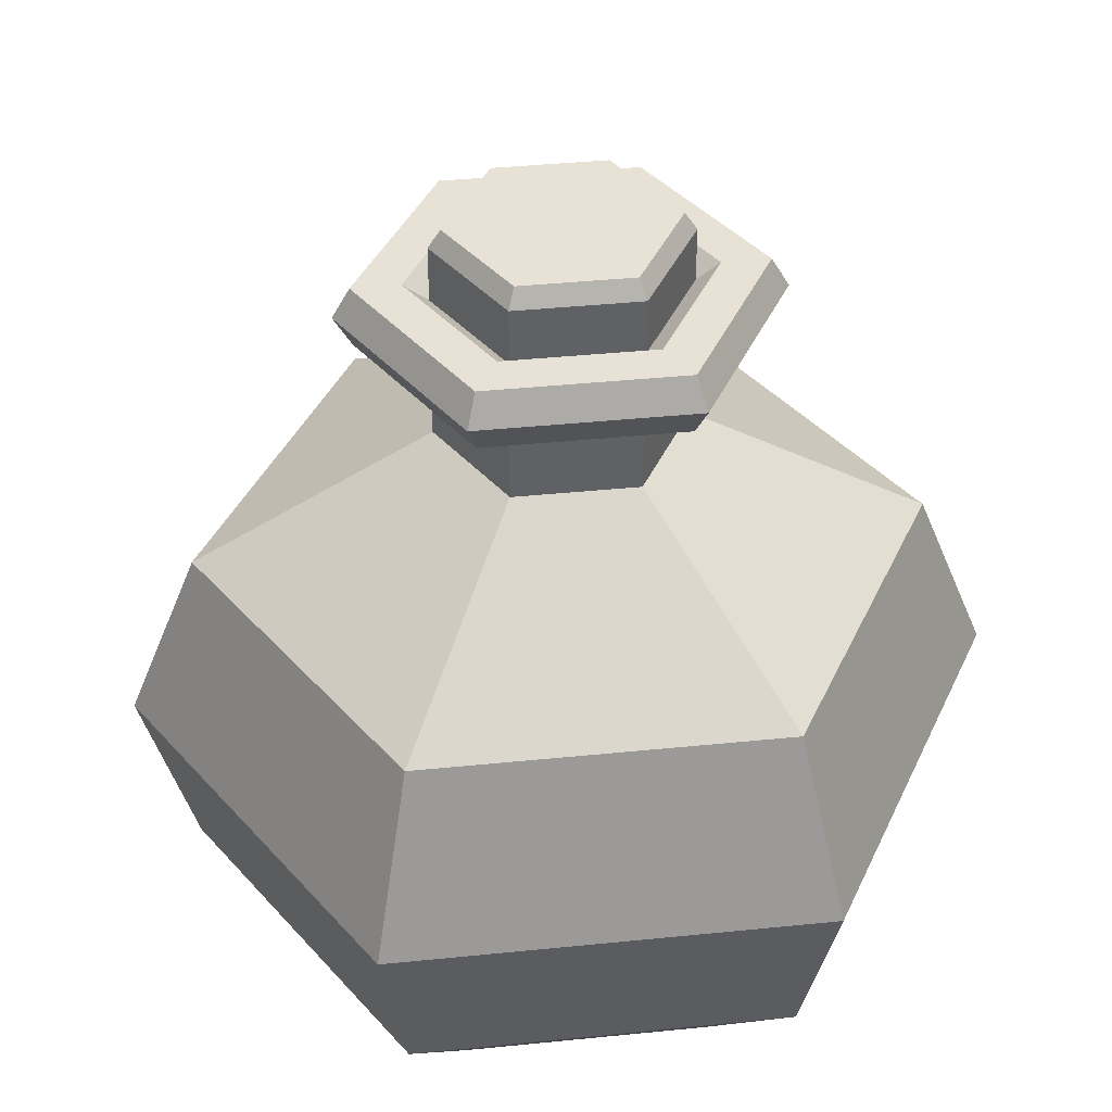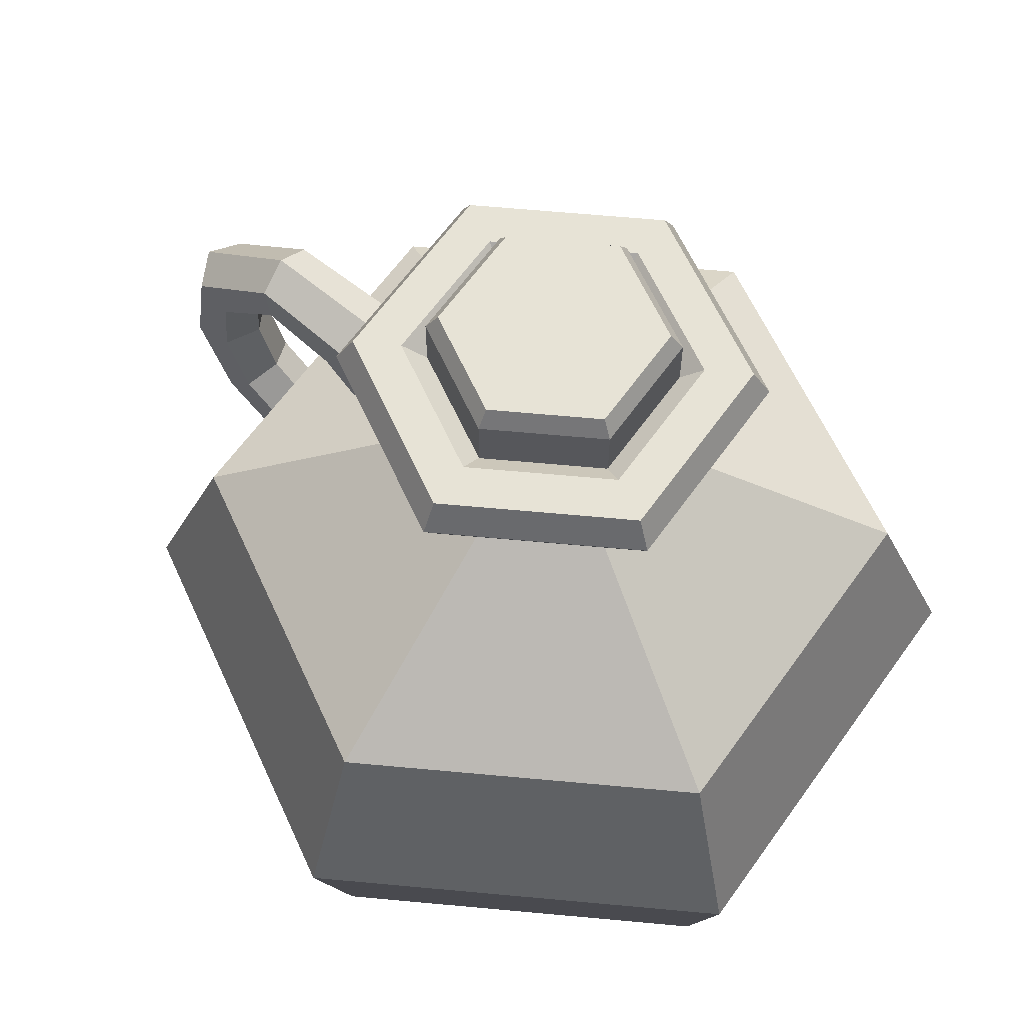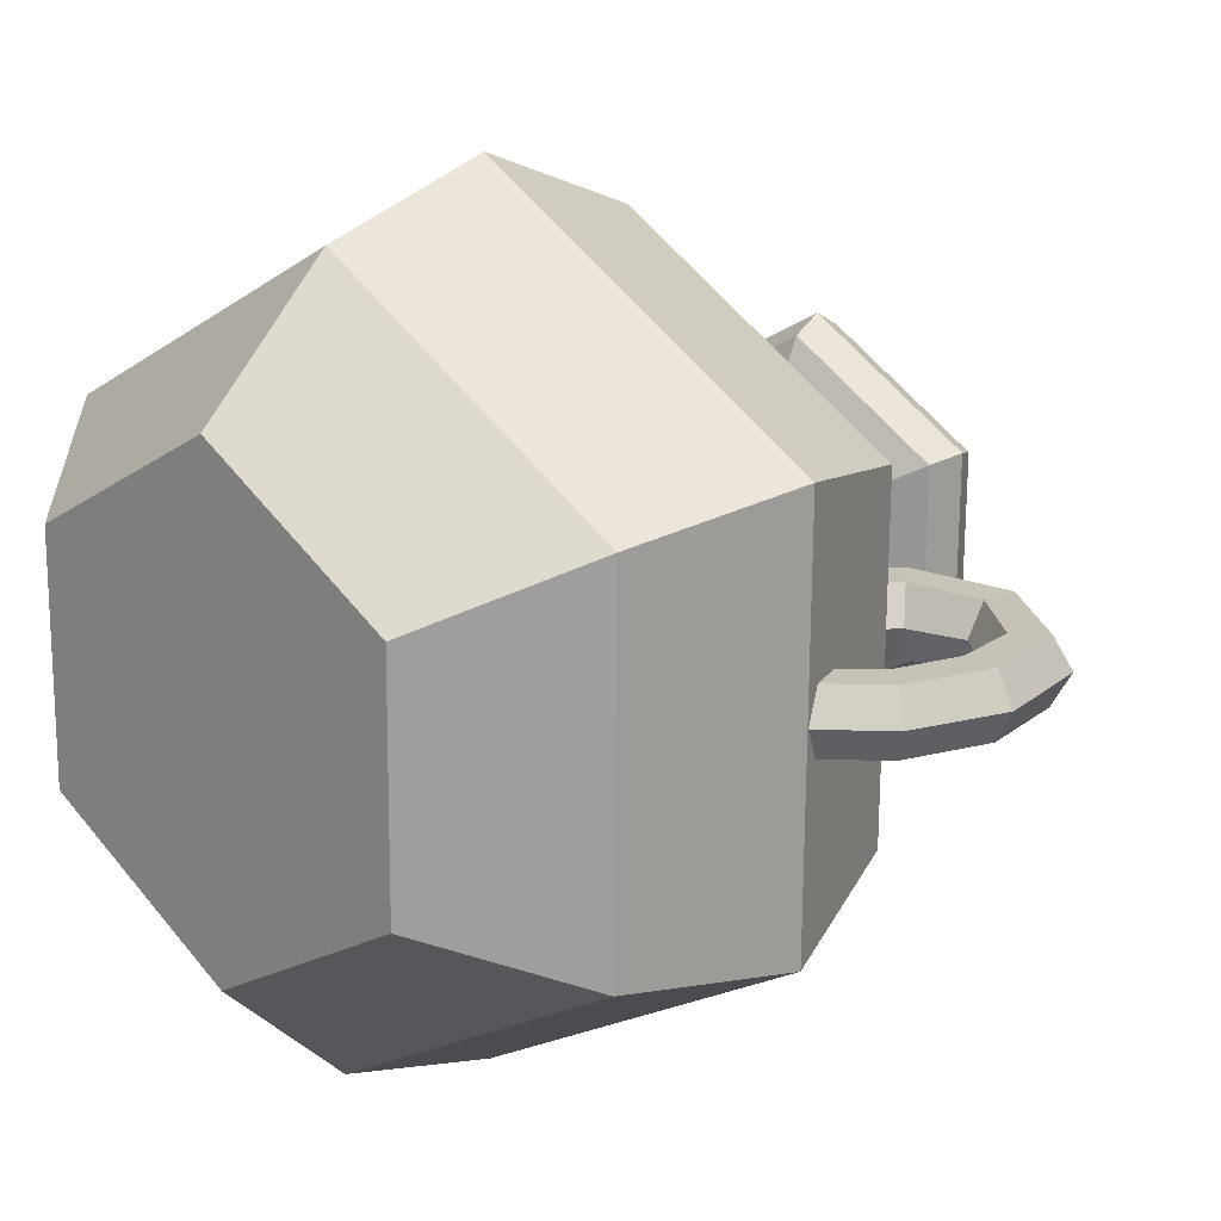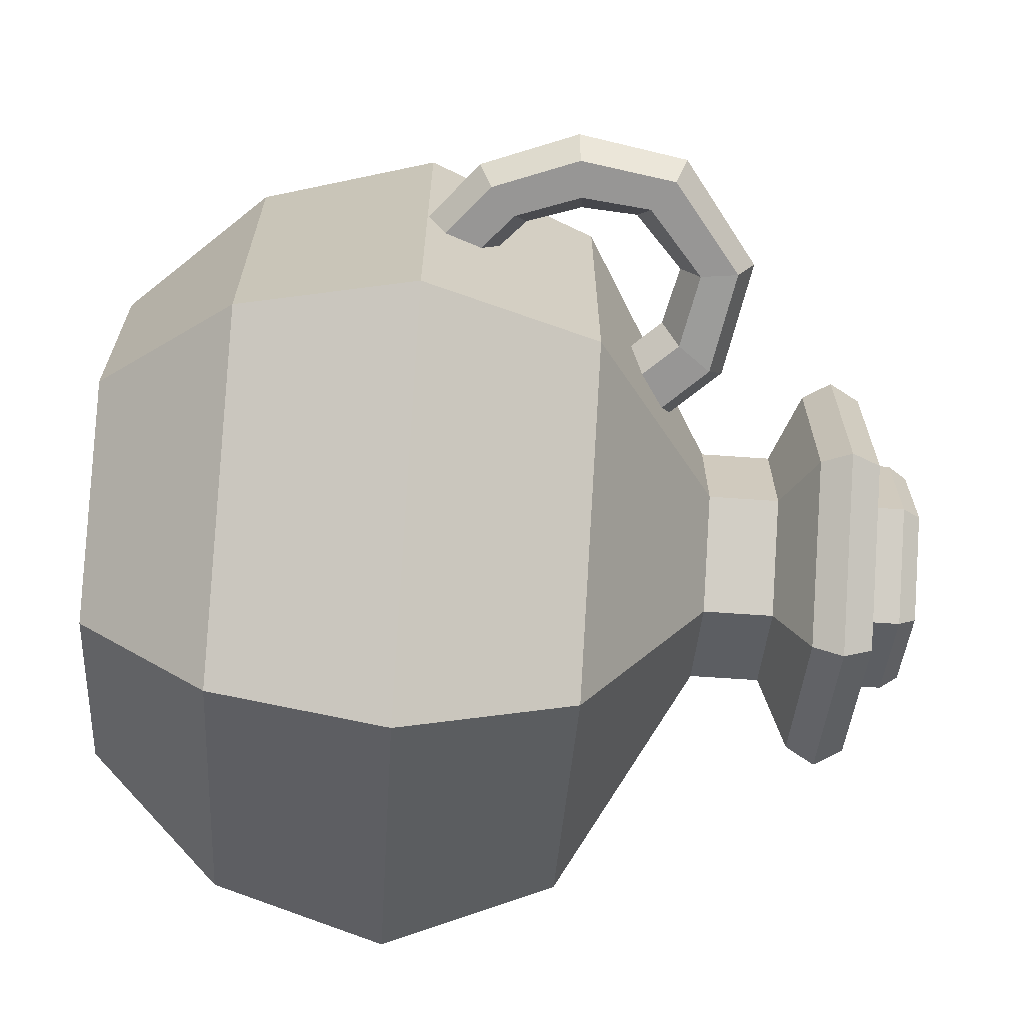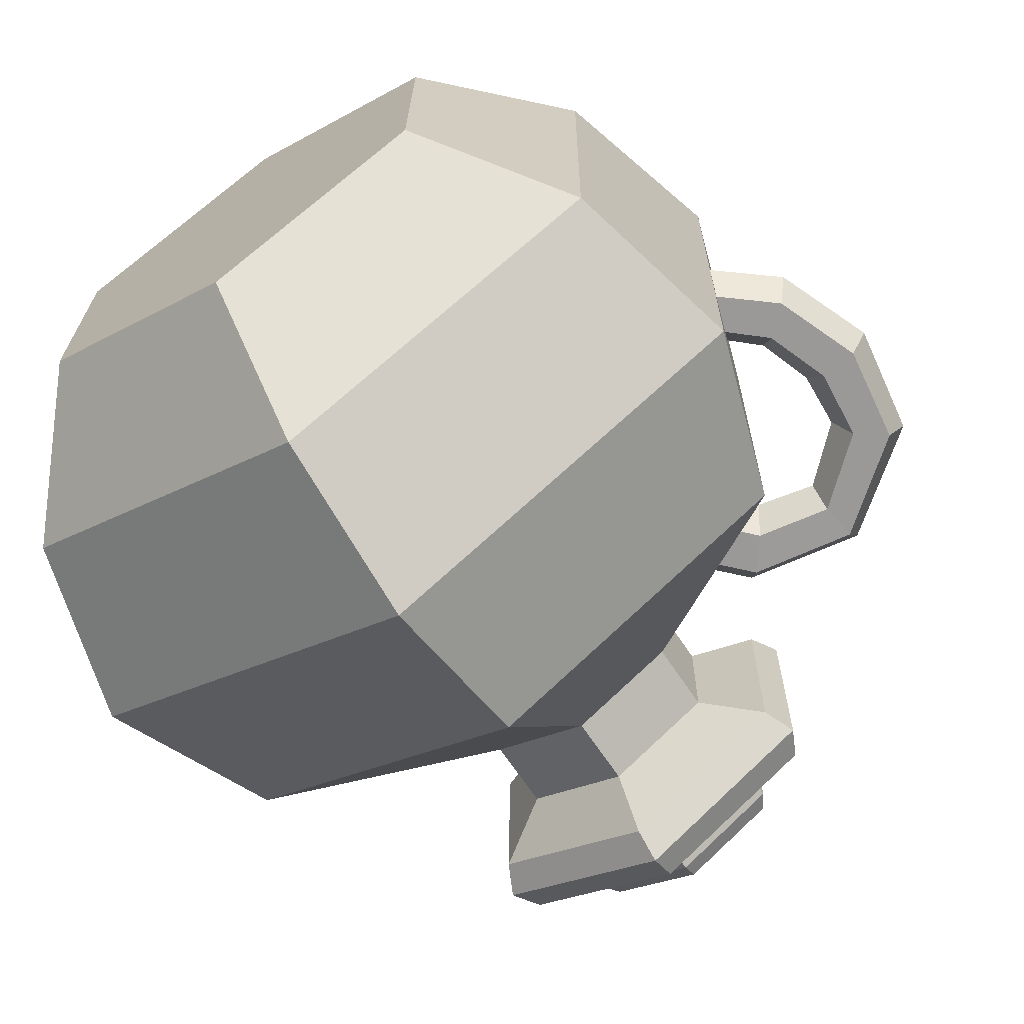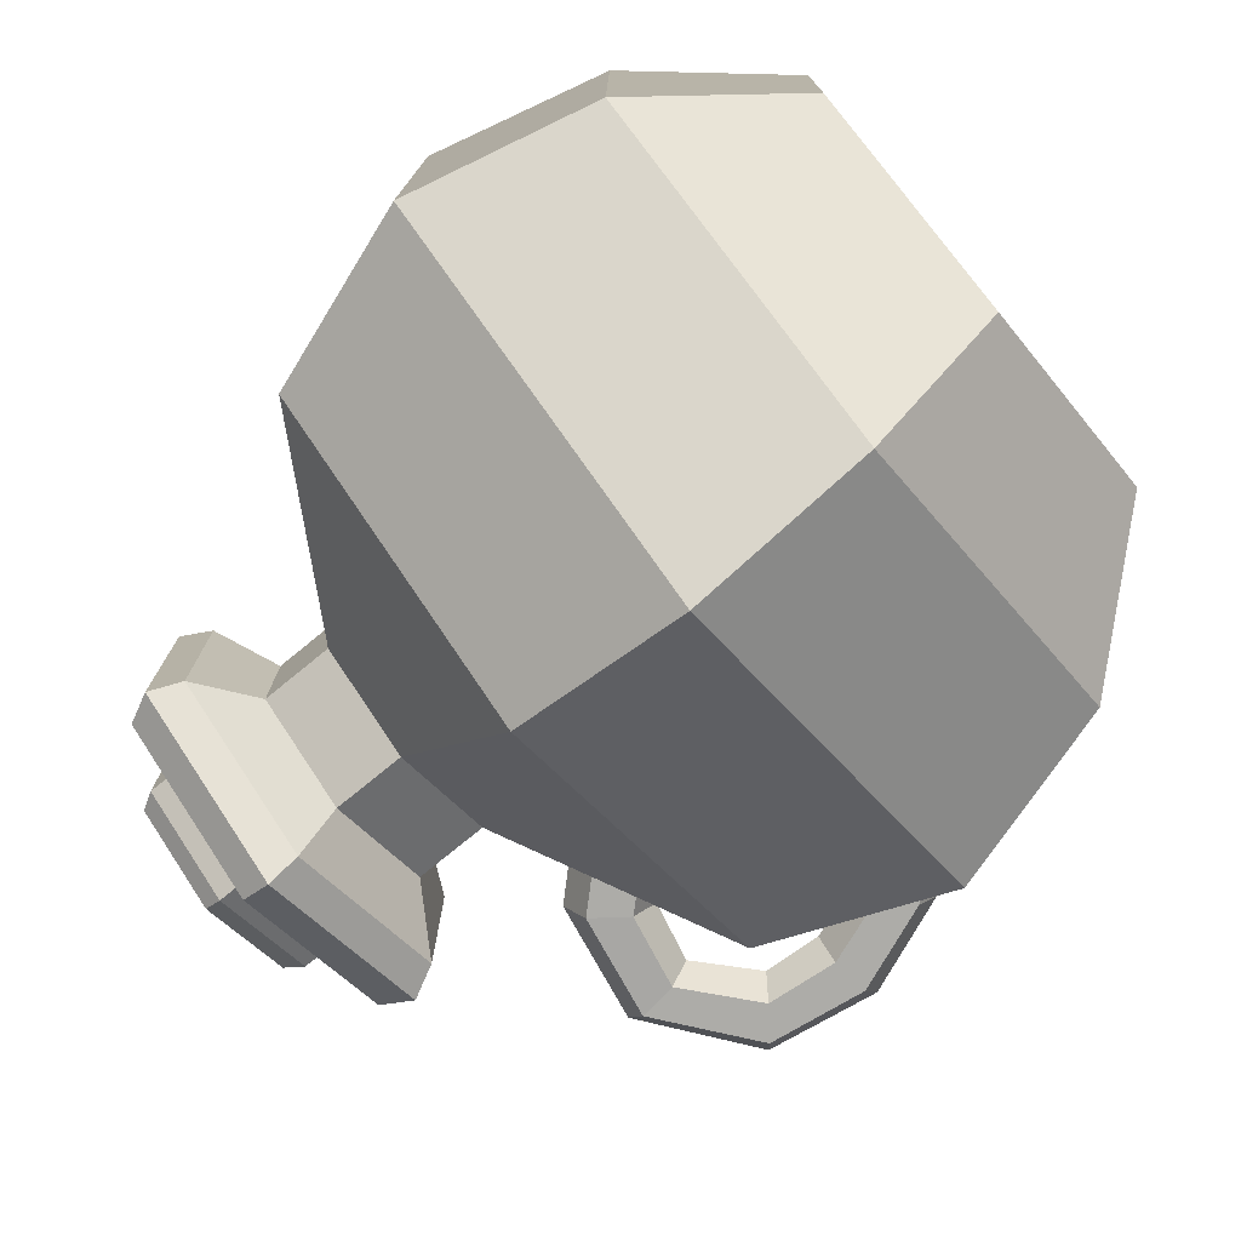
<metadata>
{"format":"obj","ext":"obj","renderer":"f3d","projection":"perspective","resolution":1024,"background":"white","views":[{"elev":40.2,"azim":-96.6,"up":"+Y"},{"elev":62.6,"azim":-144.1,"up":"+Y"},{"elev":18.9,"azim":43.1,"up":"+Z"},{"elev":-67.8,"azim":86.0,"up":"+Z"},{"elev":-69.0,"azim":34.0,"up":"+Z"},{"elev":-76.6,"azim":-50.7,"up":"+Z"}]}
</metadata>
<code>
o Blue_Potion_9(Handle)_Cylinder.024
v -0.02755 0.1153 -0.01283
v -0.03011 0.1109 -0.01428
v -0.02731 0.1153 0.0136
v -0.02984 0.1109 0.0151
v -0.004291 0.1153 0.02661
v -0.004265 0.1109 0.02956
v 0.01848 0.1153 0.01319
v 0.02105 0.1109 0.01464
v 0.01824 0.1153 -0.01325
v 0.02078 0.1109 -0.01475
v -0.004774 0.1153 -0.02626
v -0.004801 0.1109 -0.0292
v -0.03011 0.09288 -0.01428
v -0.02984 0.09288 0.0151
v -0.004801 0.09288 -0.0292
v -0.004265 0.09288 0.02956
v 0.02105 0.09288 0.01464
v 0.02078 0.09288 -0.01475
v -0.01705 0.09288 0.02233
v 0.007989 0.09288 -0.02198
v -0.05612 -0.09242 -0.02923
v -0.08368 -0.05912 -0.04481
v -0.004969 -0.09242 -0.05938
v -0.005258 -0.05912 -0.09105
v 0.04672 -0.09242 -0.03017
v 0.074 -0.05912 -0.04625
v 0.04726 -0.09242 0.02921
v 0.07483 -0.05912 0.04479
v -0.003886 -0.09242 0.05937
v -0.003597 -0.05912 0.09103
v -0.05558 -0.09242 0.03015
v -0.08285 -0.05912 0.04623
v -0.09465 -0.01517 -0.05101
v -0.004889 0.09429 -0.05062
v -0.04802 0.09429 0.02569
v -0.005373 -0.01517 -0.1036
v 0.03963 0.09429 0.02489
v 0.08485 -0.01517 -0.05265
v -0.003966 0.09429 0.0506
v 0.0858 -0.01517 0.05099
v 0.03917 0.09429 -0.02571
v -0.003482 -0.01517 0.1036
v -0.04848 0.09429 -0.02491
v -0.09371 -0.01517 0.05263
v -0.0444 0.1017 0.02356
v -0.004004 0.1017 0.04639
v 0.03597 0.1017 0.02282
v 0.03554 0.1017 -0.02357
v -0.004851 0.1017 -0.04641
v -0.04482 0.1017 -0.02284
v -0.04482 0.08687 -0.02284
v -0.004851 0.08687 -0.04641
v 0.03554 0.08687 -0.02357
v 0.03597 0.08687 0.02282
v -0.004004 0.08687 0.04639
v -0.0444 0.08687 0.02356
v -0.02979 0.07853 0.01494
v -0.004159 0.07853 0.02943
v 0.0212 0.07853 0.01448
v 0.02093 0.07853 -0.01496
v -0.004696 0.07853 -0.02945
v -0.03006 0.07853 -0.0145
v -0.03006 0.06097 -0.0145
v -0.004696 0.06097 -0.02945
v 0.02093 0.06097 -0.01496
v 0.0212 0.06097 0.01448
v -0.004159 0.06097 0.02943
v -0.02979 0.06097 0.01494
v -0.07878 0.02826 0.04383
v -0.00364 0.02826 0.0863
v 0.07071 0.02826 0.04246
v 0.06993 0.02826 -0.04385
v -0.005215 0.02826 -0.08632
v -0.07957 0.02826 -0.04248
v -0.03465 0.1017 0.01781
v -0.004107 0.1017 0.03507
v 0.02611 0.1017 0.01725
v 0.02579 0.1017 -0.01783
v -0.004747 0.1017 -0.03509
v -0.03497 0.1017 -0.01727
v -0.02901 0.09666 0.01448
v -0.004167 0.09666 0.02853
v 0.02042 0.09666 0.01403
v 0.02015 0.09666 -0.0145
v -0.004688 0.09666 -0.02855
v -0.02927 0.09666 -0.01405
v 0.05251 0.036 9e-06
v 0.04828 0.03895 0.008942
v 0.03983 0.04485 0.008942
v 0.0356 0.04781 9e-06
v 0.03983 0.04485 -0.008924
v 0.04828 0.03895 -0.008924
v 0.05855 0.04995 -0.008924
v 0.05232 0.05817 -0.008924
v 0.04921 0.06228 9e-06
v 0.05232 0.05817 0.008942
v 0.05855 0.04995 0.008942
v 0.06167 0.04584 9e-06
v 0.07676 0.05374 -0.00806
v 0.07792 0.06299 -0.00806
v 0.07849 0.06761 9e-06
v 0.07792 0.06299 0.008078
v 0.07676 0.05374 0.008078
v 0.07618 0.04912 9e-06
v 0.09309 0.03983 -0.00806
v 0.1005 0.04545 -0.00806
v 0.1042 0.04826 9e-06
v 0.1005 0.04545 0.008078
v 0.09309 0.03983 0.008078
v 0.08938 0.03702 9e-06
v 0.09498 0.02255 -0.00806
v 0.1042 0.02156 -0.00806
v 0.1089 0.02106 9e-06
v 0.1042 0.02156 0.008078
v 0.09498 0.02255 0.008078
v 0.09035 0.02304 9e-06
v 0.08923 0.006458 -0.00806
v 0.09614 0.000207 -0.00806
v 0.0996 -0.002919 9e-06
v 0.09614 0.000207 0.008078
v 0.08923 0.006458 0.008078
v 0.08578 0.009584 9e-06
v 0.07694 -0.004502 -0.00806
v 0.08036 -0.01317 -0.00806
v 0.08207 -0.0175 9e-06
v 0.08036 -0.01317 0.008078
v 0.07694 -0.004502 0.008078
v 0.07523 -0.000169 9e-06
f 2 4 3 1
f 4 6 5 3
f 6 8 7 5
f 8 10 9 7
f 10 12 11 9
f 12 2 1 11
f 1 3 5 7 9 11
f 2 13 14 4
f 6 16 17 8
f 12 15 13 2
f 10 18 20 15 12
f 8 17 18 10
f 4 14 19 16 6
f 24 36 38 26
f 28 40 42 30
f 30 42 44 32
f 32 44 33 22
f 26 38 40 28
f 55 54 37 39
f 22 24 23 21
f 24 26 25 23
f 26 28 27 25
f 28 30 29 27
f 30 32 31 29
f 32 22 21 31
f 21 23 25 27 29 31
f 60 61 52 53
f 58 59 54 55
f 59 60 53 54
f 57 58 55 56
f 61 62 51 52
f 39 37 47 46
f 22 33 36 24
f 51 56 35 43
f 35 39 46 45
f 34 43 50 49
f 41 34 49 48
f 52 51 43 34
f 65 64 61 60
f 56 55 39 35
f 43 35 45 50
f 53 52 34 41
f 37 41 48 47
f 54 53 41 37
f 73 74 63 64
f 68 67 58 57
f 62 57 56 51
f 64 63 62 61
f 63 68 57 62
f 67 66 59 58
f 42 40 71 70
f 69 70 67 68
f 70 71 66 67
f 74 69 68 63
f 72 73 64 65
f 66 65 60 59
f 71 72 65 66
f 36 33 74 73
f 44 42 70 69
f 38 36 73 72
f 33 44 69 74
f 40 38 72 71
f 47 48 78 77
f 50 45 75 80
f 46 47 77 76
f 48 49 79 78
f 49 50 80 79
f 45 46 76 75
f 75 76 82 81
f 78 79 85 84
f 76 77 83 82
f 79 80 86 85
f 77 78 84 83
f 80 75 81 86
f 95 94 91 90
f 98 97 88 87
f 94 93 92 91
f 93 98 87 92
f 97 96 89 88
f 96 95 90 89
f 96 97 103 102
f 93 94 100 99
f 95 96 102 101
f 94 95 101 100
f 98 93 99 104
f 97 98 104 103
f 100 101 107 106
f 104 99 105 110
f 103 104 110 109
f 102 103 109 108
f 99 100 106 105
f 101 102 108 107
f 108 109 115 114
f 105 106 112 111
f 107 108 114 113
f 106 107 113 112
f 110 105 111 116
f 109 110 116 115
f 112 113 119 118
f 116 111 117 122
f 115 116 122 121
f 114 115 121 120
f 111 112 118 117
f 113 114 120 119
f 120 121 127 126
f 117 118 124 123
f 119 120 126 125
f 118 119 125 124
f 122 117 123 128
f 121 122 128 127

</code>
